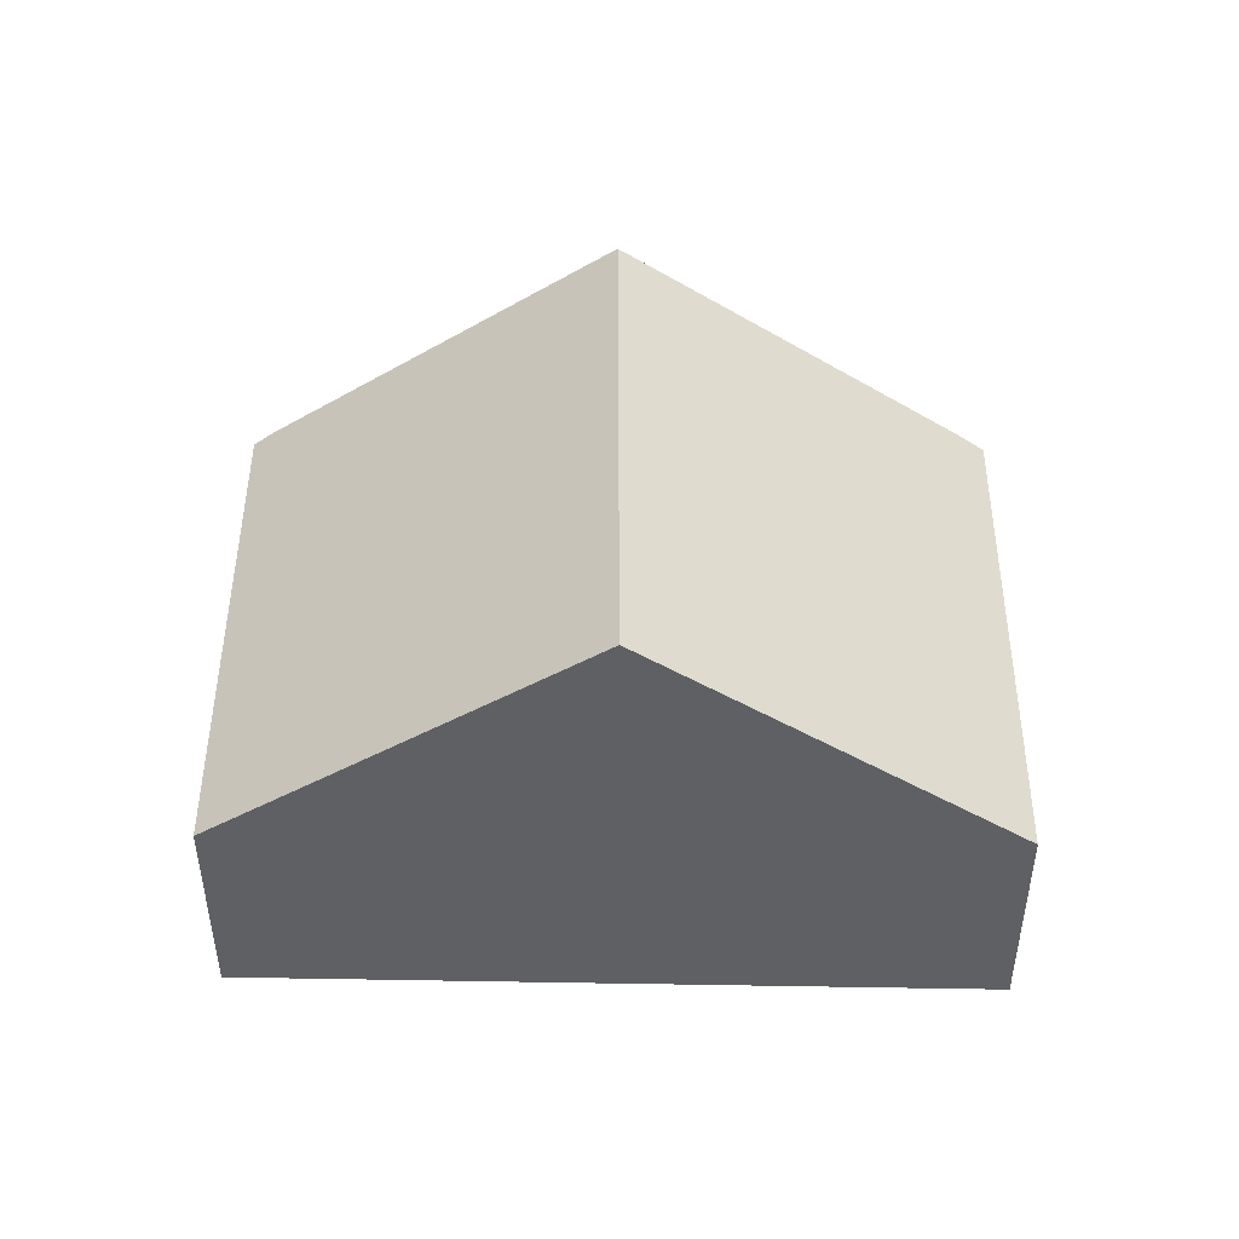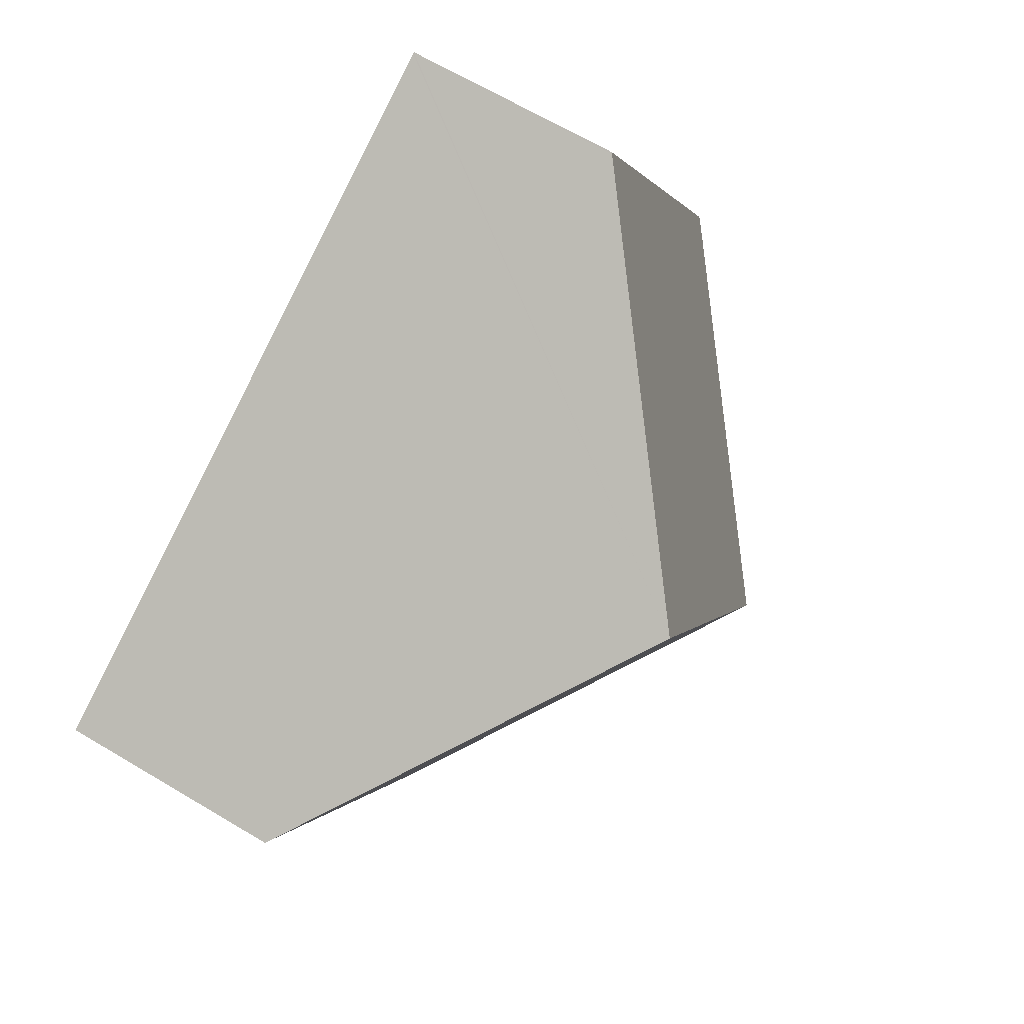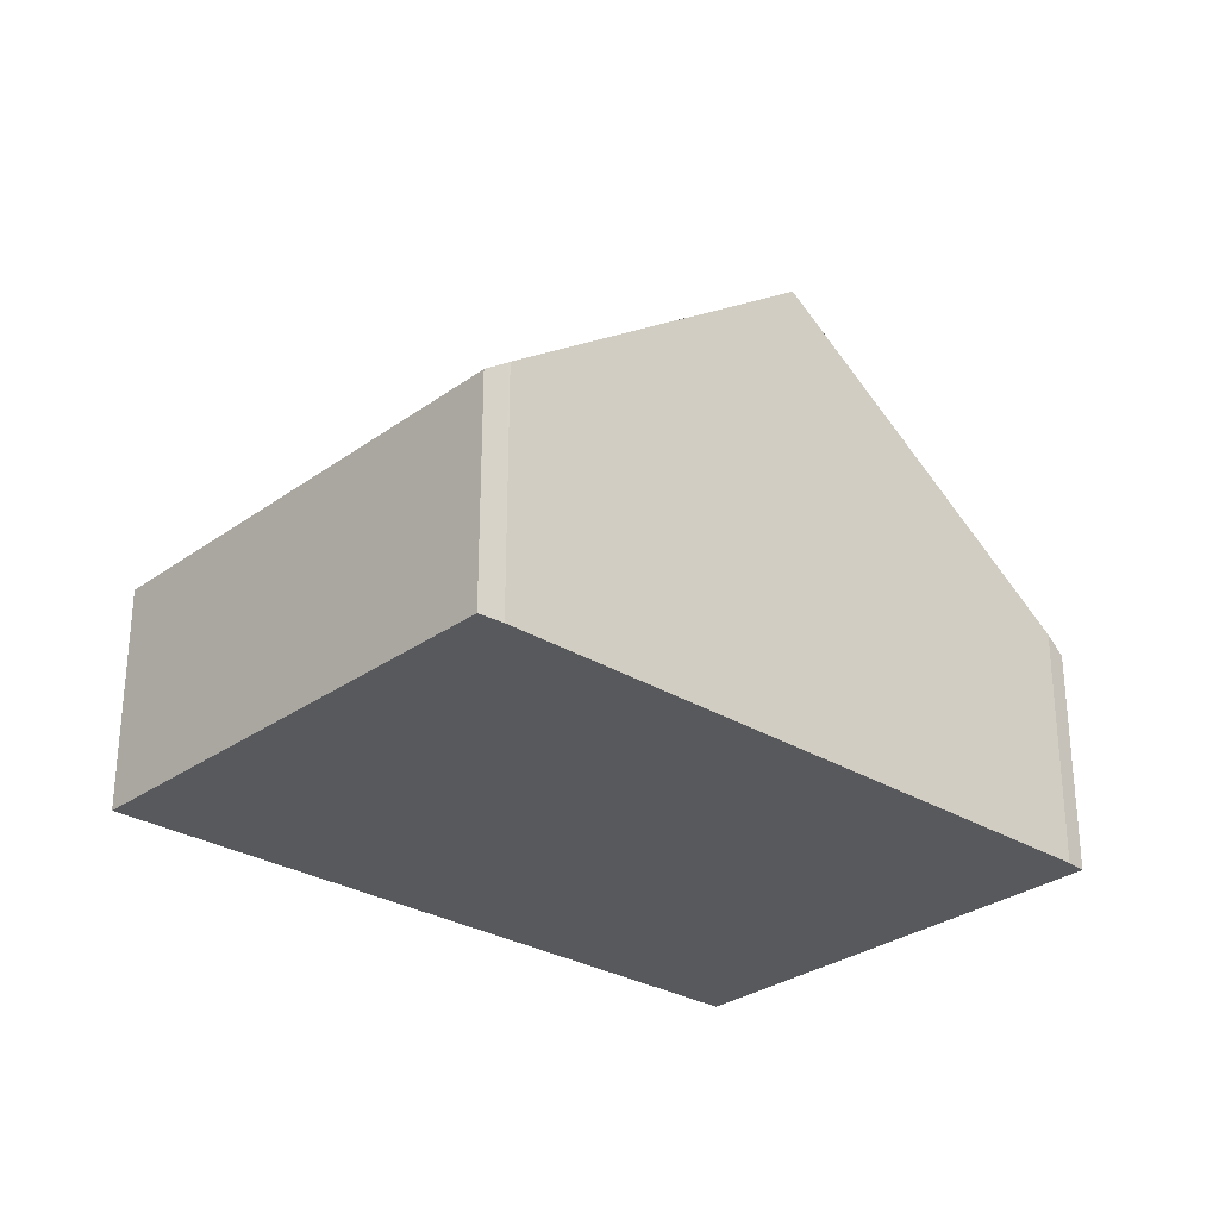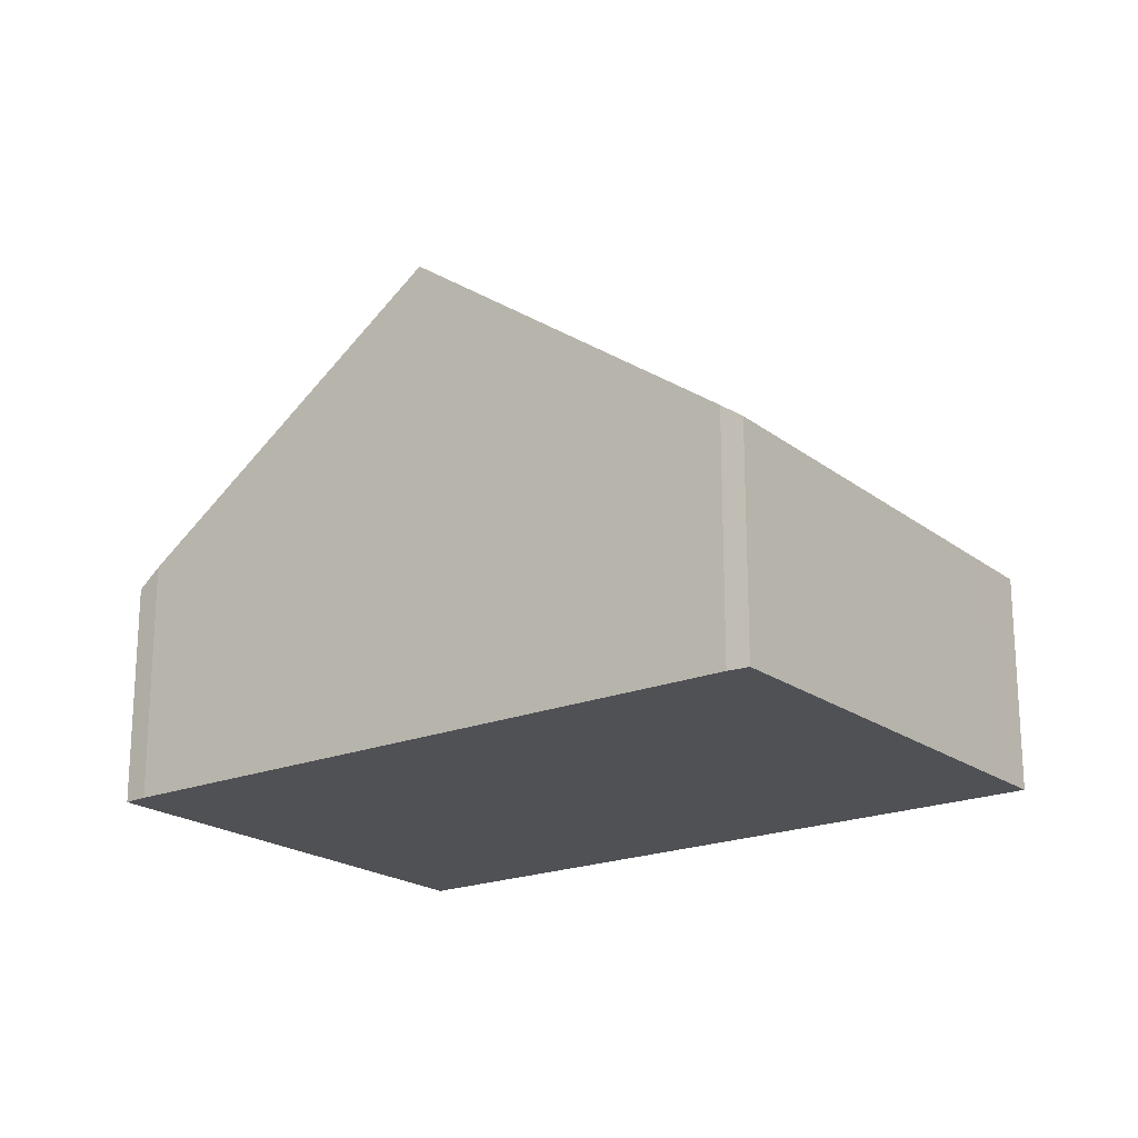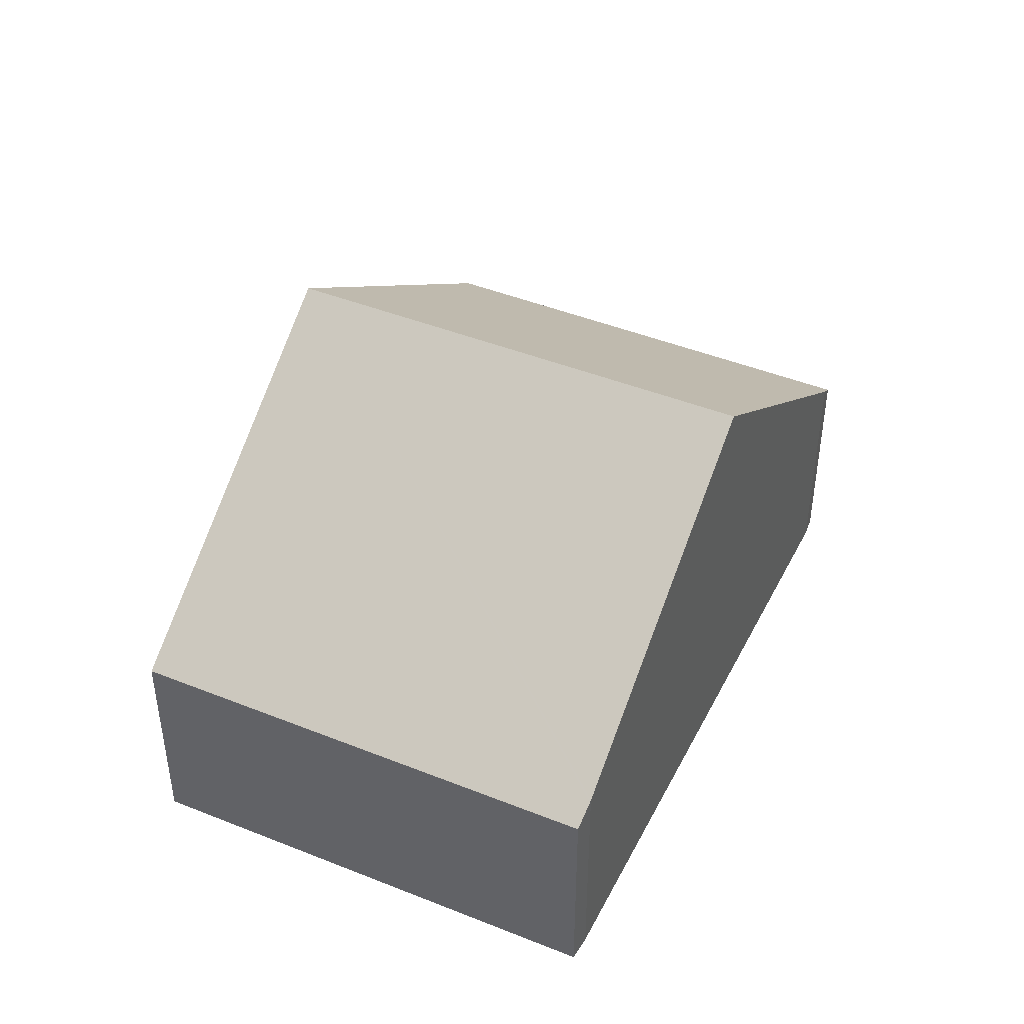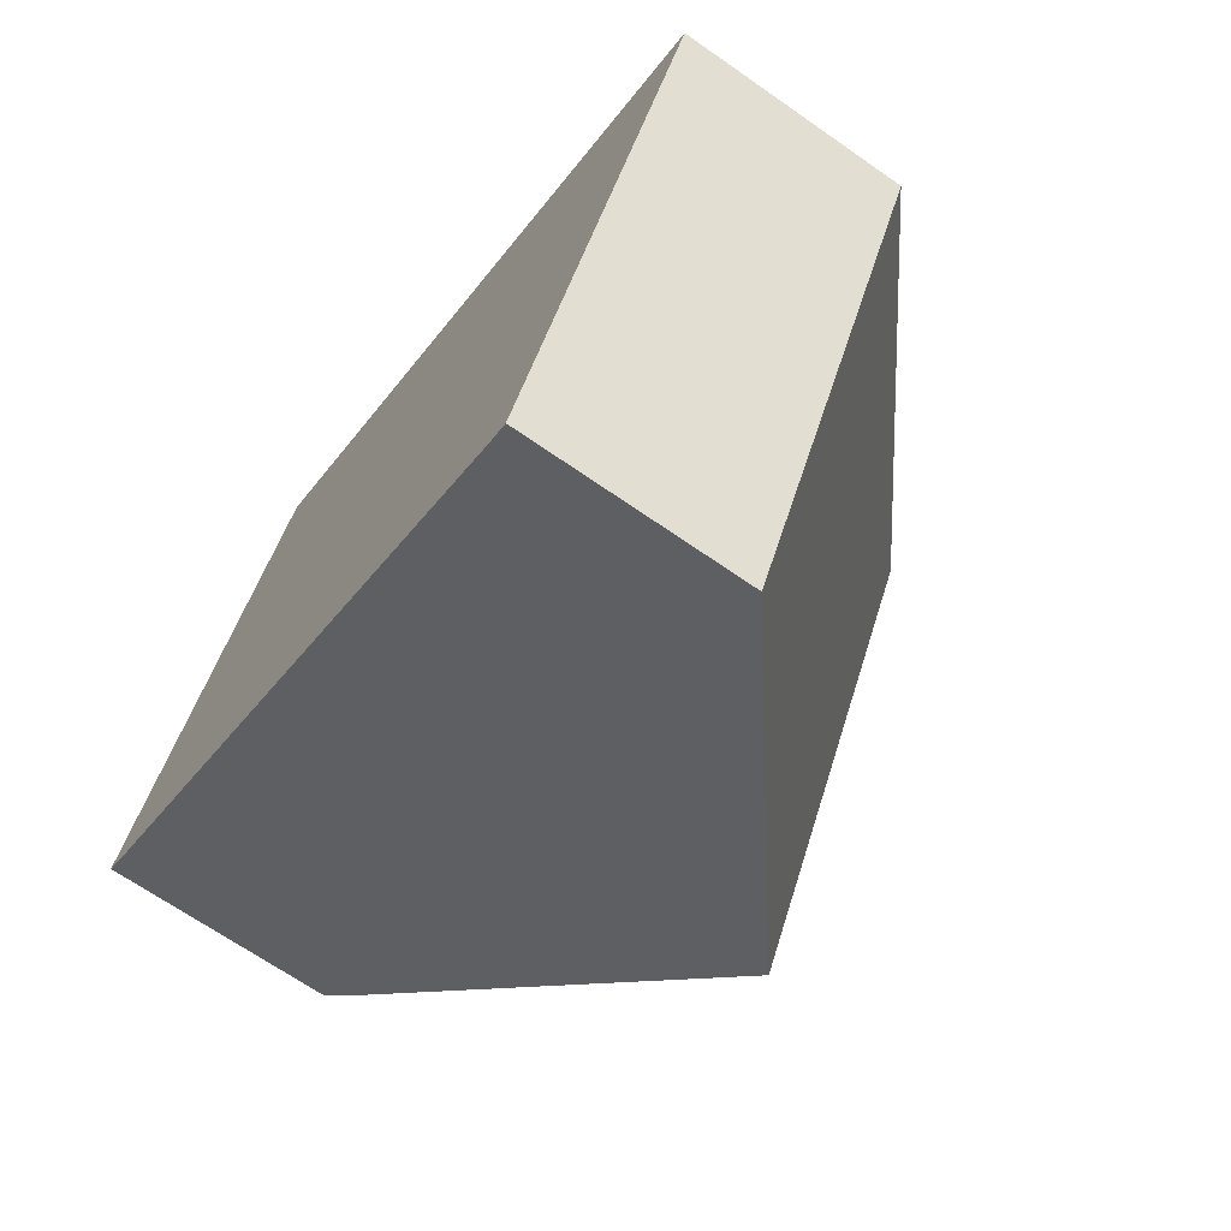
<metadata>
{"format":"obj","ext":"obj","renderer":"f3d","projection":"perspective","resolution":1024,"background":"white","views":[{"elev":47.8,"azim":28.1,"up":"+Y"},{"elev":66.6,"azim":120.8,"up":"+Z"},{"elev":-29.0,"azim":165.1,"up":"+Y"},{"elev":-20.2,"azim":-115.8,"up":"+Y"},{"elev":44.6,"azim":143.2,"up":"+Y"},{"elev":-67.5,"azim":55.0,"up":"+Z"}]}
</metadata>
<code>
v  7.656 6.587 3.634
v  8.592 3.323 -4.509
v  4.438 6.587 -2.346
v  8.616 3.305 -4.519
v  8.918 3.077 -4.647
v  8.616 5.836 3.144
v  12.14 3.077 1.345
v  3.08 3.008 5.967
v  2.587 3.008 5.051
v  3.061 2.993 5.977
v  0 3.088 1.891e-16
v  0.251 3.297 -0.166
v  8.592 2.761e-16 -4.509
v  8.918 2.845e-16 -4.647
v  8.616 2.767e-16 -4.519
v  4.438 1.437e-16 -2.346
v  0.251 1.016e-17 -0.166
v  0 0 0
v  2.587 -3.093e-16 5.051
v  3.061 -3.66e-16 5.977
v  3.08 -3.654e-16 5.967
v  7.656 -2.225e-16 3.634
v  8.616 -1.925e-16 3.144
v  12.14 -8.236e-17 1.345
g defaultobject
f 1 2 3
f 2 1 4
f 4 1 5
f 5 1 6
f 5 6 7
f 8 9 10
f 9 8 11
f 11 8 1
f 11 1 12
f 12 1 3
f 4 13 2
f 13 4 5
f 13 5 14
f 13 14 15
f 13 3 2
f 3 13 16
f 3 16 12
f 12 16 17
f 17 11 12
f 11 17 18
f 18 9 11
f 9 18 19
f 9 19 10
f 10 19 20
f 20 8 10
f 8 20 1
f 1 20 21
f 1 21 22
f 1 22 6
f 6 22 7
f 7 22 23
f 7 23 24
f 24 5 7
f 5 24 14
f 19 21 20
f 21 19 22
f 22 19 18
f 22 18 17
f 22 17 16
f 22 16 23
f 23 16 24
f 24 16 13
f 24 13 15
f 24 15 14

</code>
